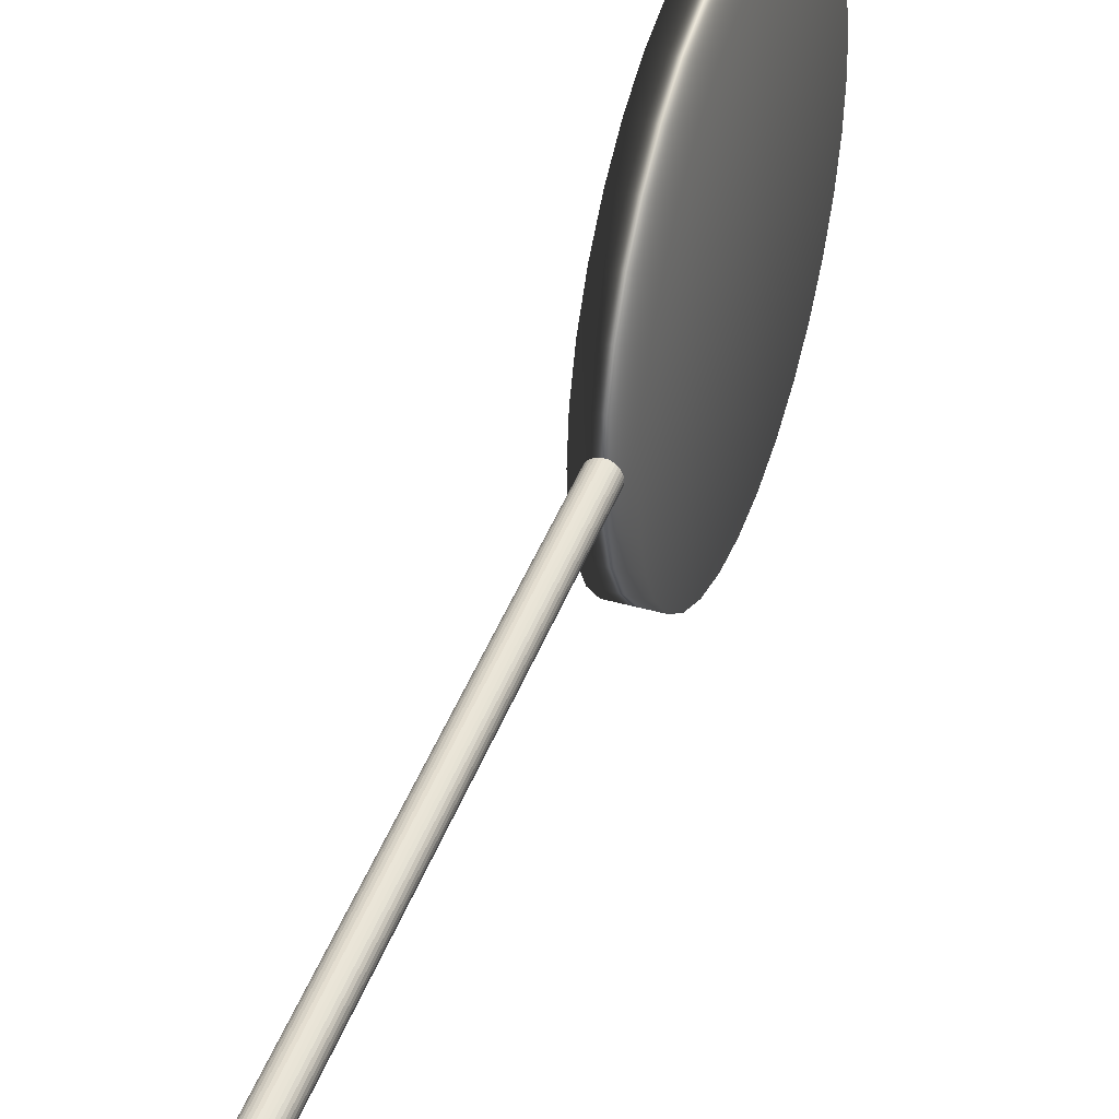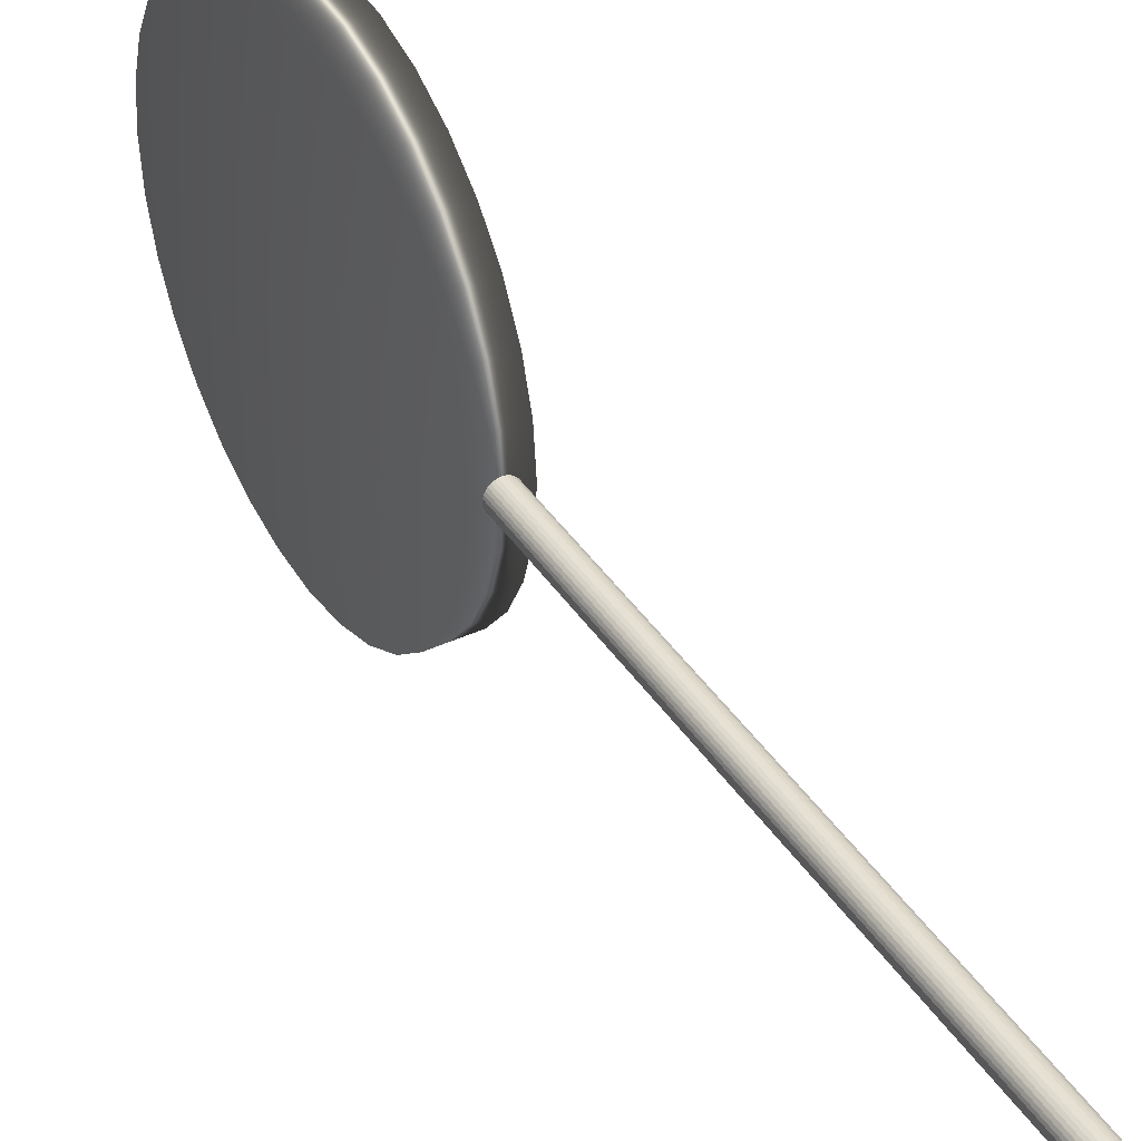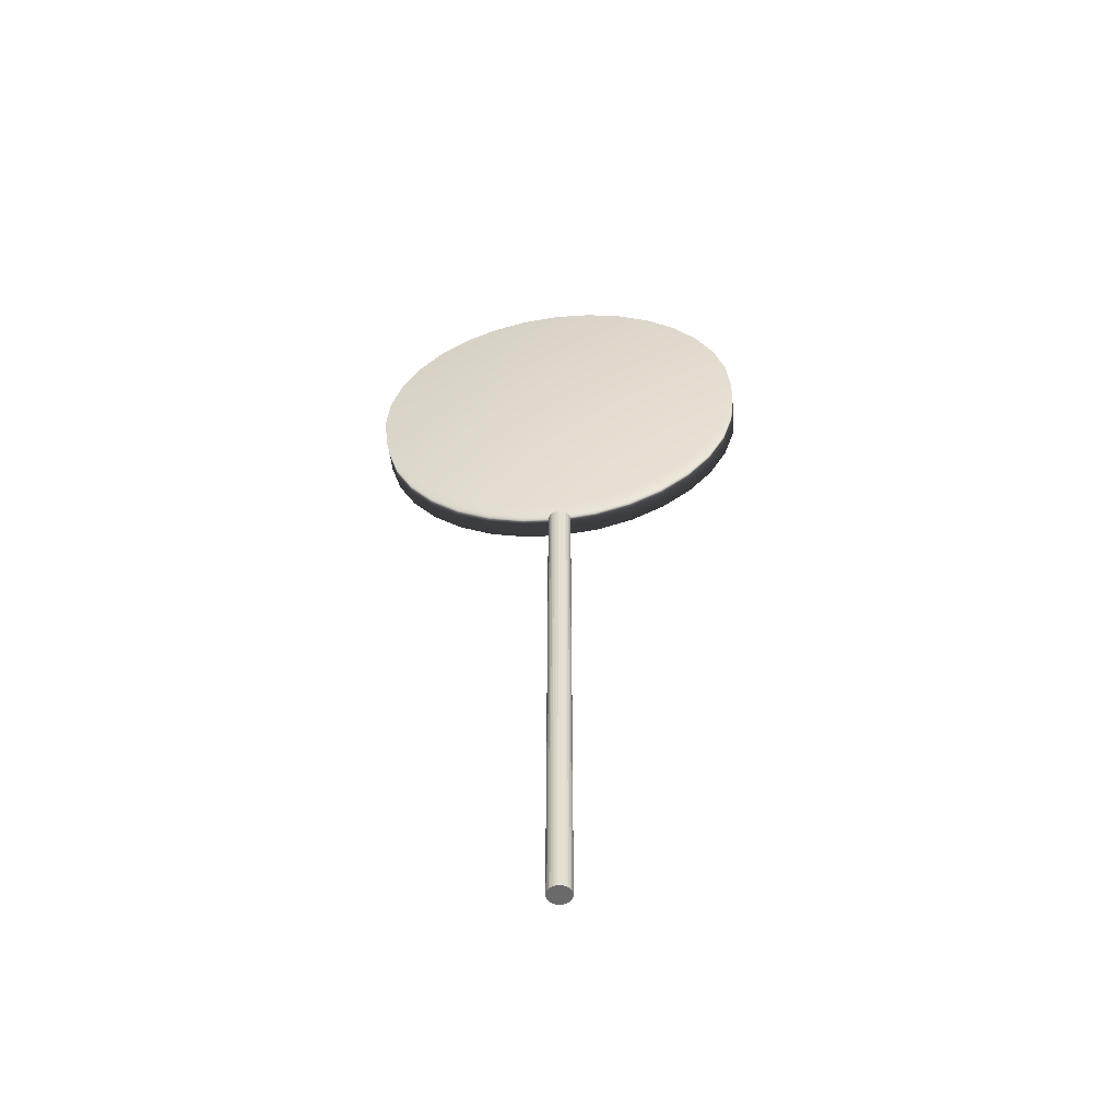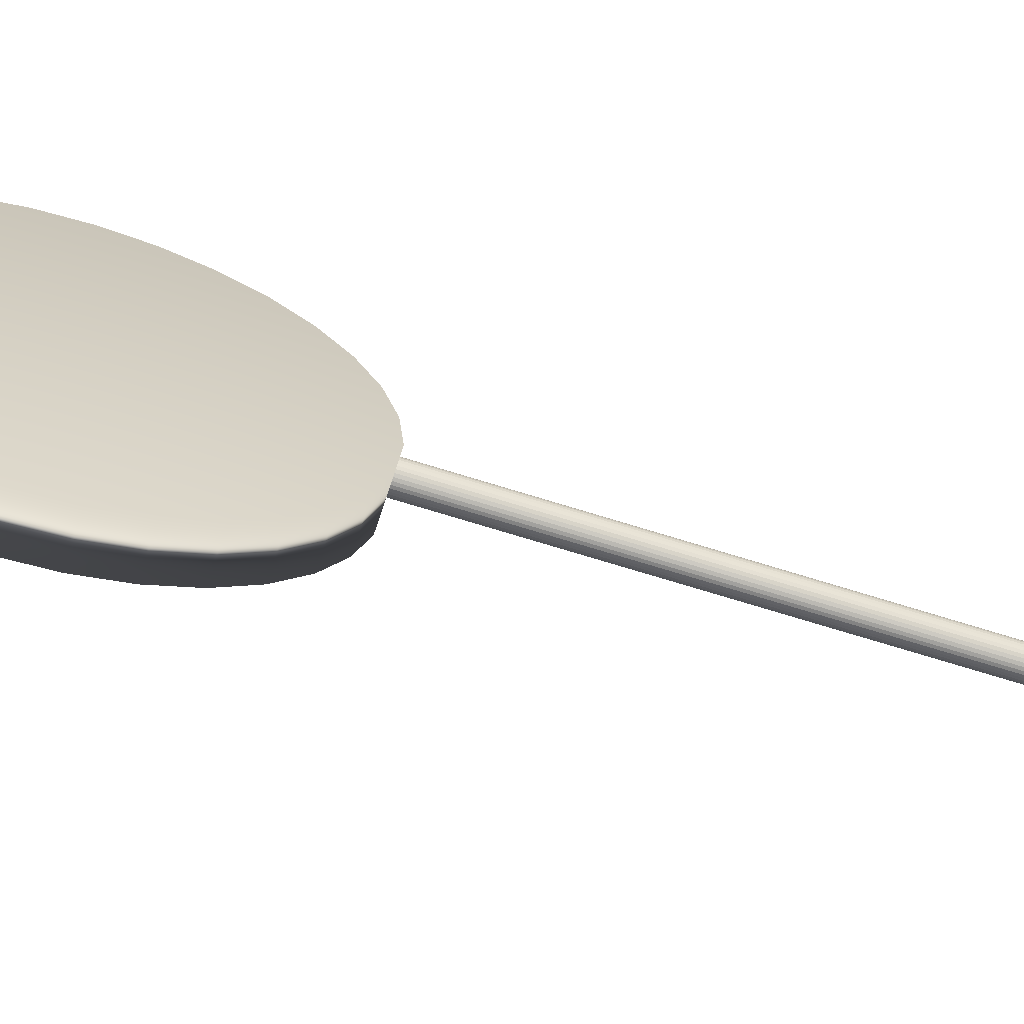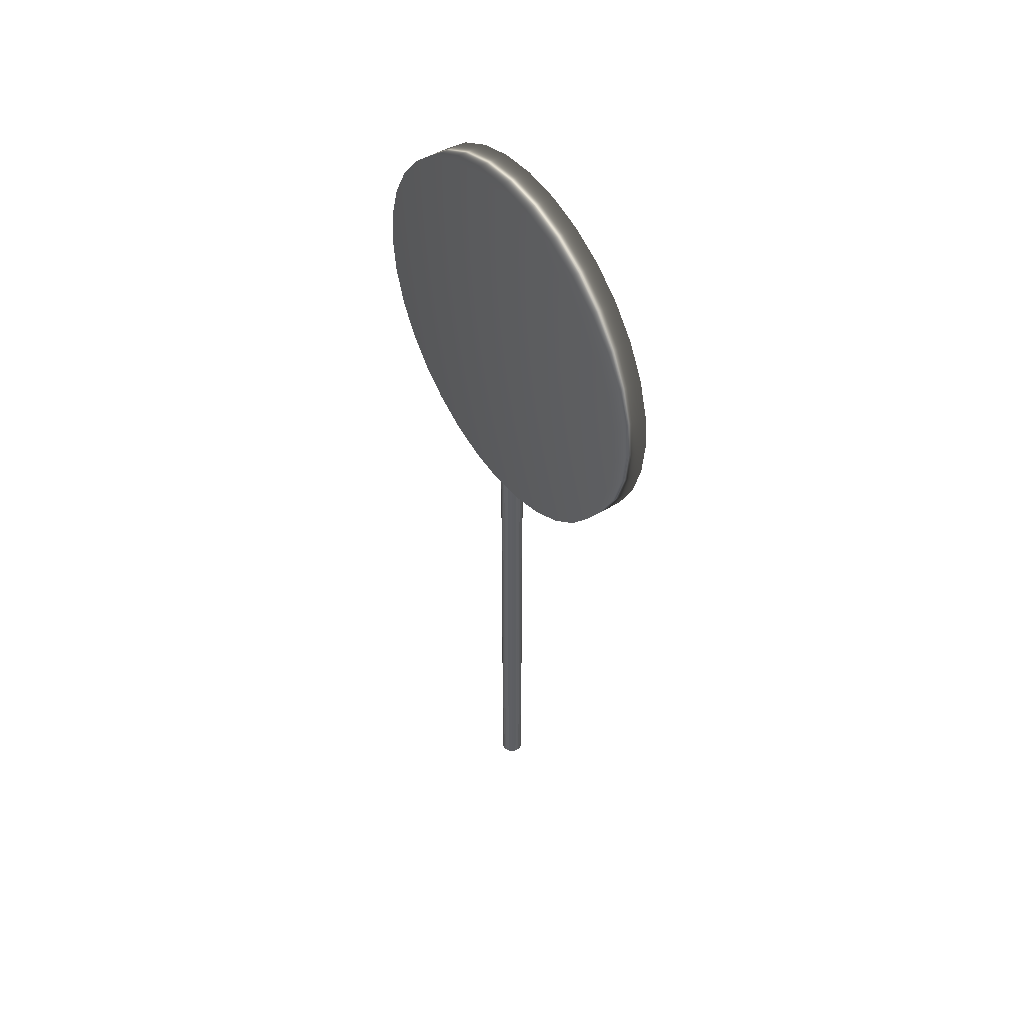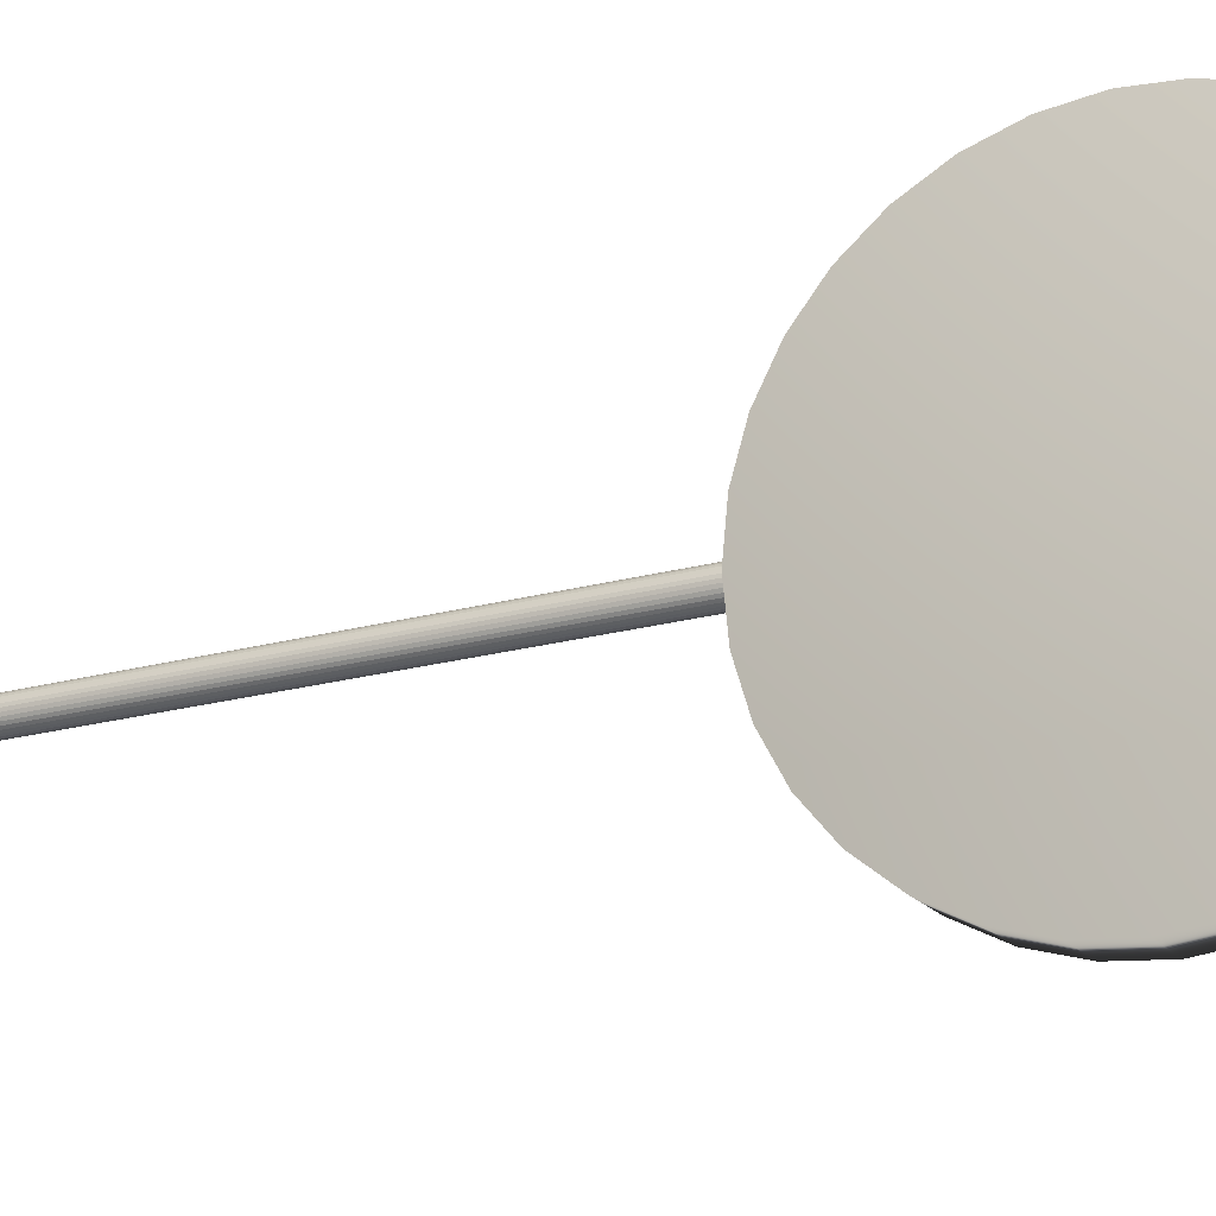
<metadata>
{"format":"obj","ext":"obj","renderer":"f3d","projection":"perspective","resolution":1024,"background":"white","views":[{"elev":41.3,"azim":19.0,"up":"+Z"},{"elev":39.6,"azim":-29.9,"up":"+Z"},{"elev":-52.9,"azim":-82.7,"up":"+Y"},{"elev":-66.6,"azim":-107.8,"up":"+Z"},{"elev":48.6,"azim":145.9,"up":"+Y"},{"elev":-19.9,"azim":117.7,"up":"+Z"}]}
</metadata>
<code>
o Cylinder
v 0 0.1452 -0.3
v 0 14.46 -0.3
v 0.05853 0.1452 -0.2942
v 0.05853 14.46 -0.2942
v 0.1148 0.1452 -0.2772
v 0.1148 14.46 -0.2772
v 0.1667 0.1452 -0.2494
v 0.1667 14.46 -0.2494
v 0.2121 0.1452 -0.2121
v 0.2121 14.46 -0.2121
v 0.2494 0.1452 -0.1667
v 0.2494 14.46 -0.1667
v 0.2772 0.1452 -0.1148
v 0.2772 14.46 -0.1148
v 0.2942 0.1452 -0.05853
v 0.2942 14.46 -0.05853
v 0.3 0.1452 0
v 0.3 14.46 0
v 0.2942 0.1452 0.05853
v 0.2942 14.46 0.05853
v 0.2772 0.1452 0.1148
v 0.2772 14.46 0.1148
v 0.2494 0.1452 0.1667
v 0.2494 14.46 0.1667
v 0.2121 0.1452 0.2121
v 0.2121 14.46 0.2121
v 0.1667 0.1452 0.2494
v 0.1667 14.46 0.2494
v 0.1148 0.1452 0.2772
v 0.1148 14.46 0.2772
v 0.05853 0.1452 0.2942
v 0.05853 14.46 0.2942
v 0 0.1452 0.3
v 0 14.46 0.3
v -0.05853 0.1452 0.2942
v -0.05853 14.46 0.2942
v -0.1148 0.1452 0.2772
v -0.1148 14.46 0.2772
v -0.1667 0.1452 0.2494
v -0.1667 14.46 0.2494
v -0.2121 0.1452 0.2121
v -0.2121 14.46 0.2121
v -0.2494 0.1452 0.1667
v -0.2494 14.46 0.1667
v -0.2772 0.1452 0.1148
v -0.2772 14.46 0.1148
v -0.2942 0.1452 0.05853
v -0.2942 14.46 0.05853
v -0.3 0.1452 0
v -0.3 14.46 0
v -0.2942 0.1452 -0.05853
v -0.2942 14.46 -0.05853
v -0.2772 0.1452 -0.1148
v -0.2772 14.46 -0.1148
v -0.2494 0.1452 -0.1667
v -0.2494 14.46 -0.1667
v -0.2121 0.1452 -0.2121
v -0.2121 14.46 -0.2121
v -0.1667 0.1452 -0.2494
v -0.1667 14.46 -0.2494
v -0.1148 0.1452 -0.2772
v -0.1148 14.46 -0.2772
v -0.05853 0.1452 -0.2942
v -0.05853 14.46 -0.2942
v 0 0.1452 -0.3
v 0 14.46 -0.3
v 0.05853 0.1452 -0.2942
v 0.05853 14.46 -0.2942
v 0.1148 0.1452 -0.2772
v 0.1148 14.46 -0.2772
v 0.1667 0.1452 -0.2494
v 0.1667 14.46 -0.2494
v 0.2121 0.1452 -0.2121
v 0.2121 14.46 -0.2121
v 0.2494 0.1452 -0.1667
v 0.2494 14.46 -0.1667
v 0.2772 0.1452 -0.1148
v 0.2772 14.46 -0.1148
v 0.2942 0.1452 -0.05853
v 0.2942 14.46 -0.05853
v 0.3 0.1452 0
v 0.3 14.46 0
v 0.2942 0.1452 0.05853
v 0.2942 14.46 0.05853
v 0.2772 0.1452 0.1148
v 0.2772 14.46 0.1148
v 0.2494 0.1452 0.1667
v 0.2494 14.46 0.1667
v 0.2121 0.1452 0.2121
v 0.2121 14.46 0.2121
v 0.1667 0.1452 0.2494
v 0.1667 14.46 0.2494
v 0.1148 0.1452 0.2772
v 0.1148 14.46 0.2772
v 0.05853 0.1452 0.2942
v 0.05853 14.46 0.2942
v 0 0.1452 0.3
v 0 14.46 0.3
v -0.05853 0.1452 0.2942
v -0.05853 14.46 0.2942
v -0.1148 0.1452 0.2772
v -0.1148 14.46 0.2772
v -0.1667 0.1452 0.2494
v -0.1667 14.46 0.2494
v -0.2121 0.1452 0.2121
v -0.2121 14.46 0.2121
v -0.2494 0.1452 0.1667
v -0.2494 14.46 0.1667
v -0.2772 0.1452 0.1148
v -0.2772 14.46 0.1148
v -0.2942 0.1452 0.05853
v -0.2942 14.46 0.05853
v -0.3 0.1452 0
v -0.3 14.46 0
v -0.2942 0.1452 -0.05853
v -0.2942 14.46 -0.05853
v -0.2772 0.1452 -0.1148
v -0.2772 14.46 -0.1148
v -0.2494 0.1452 -0.1667
v -0.2494 14.46 -0.1667
v -0.2121 0.1452 -0.2121
v -0.2121 14.46 -0.2121
v -0.1667 0.1452 -0.2494
v -0.1667 14.46 -0.2494
v -0.1148 0.1452 -0.2772
v -0.1148 14.46 -0.2772
v -0.05853 0.1452 -0.2942
v -0.05853 14.46 -0.2942
f 1 3 4 2
f 3 5 6 4
f 5 7 8 6
f 7 9 10 8
f 9 11 12 10
f 11 13 14 12
f 13 15 16 14
f 15 17 18 16
f 17 19 20 18
f 19 21 22 20
f 21 23 24 22
f 23 25 26 24
f 25 27 28 26
f 27 29 30 28
f 29 31 32 30
f 31 33 34 32
f 33 35 36 34
f 35 37 38 36
f 37 39 40 38
f 39 41 42 40
f 41 43 44 42
f 43 45 46 44
f 45 47 48 46
f 47 49 50 48
f 49 51 52 50
f 51 53 54 52
f 53 55 56 54
f 55 57 58 56
f 57 59 60 58
f 59 61 62 60
f 4 6 8 10 12 14 16 18 20 22 24 26 28 30 32 34 36 38 40 42 44 46 48 50 52 54 56 58 60 62 64 2
f 61 63 64 62
f 63 1 2 64
f 1 63 61 59 57 55 53 51 49 47 45 43 41 39 37 35 33 31 29 27 25 23 21 19 17 15 13 11 9 7 5 3
f 65 66 68 67
f 67 68 70 69
f 69 70 72 71
f 71 72 74 73
f 73 74 76 75
f 75 76 78 77
f 77 78 80 79
f 79 80 82 81
f 81 82 84 83
f 83 84 86 85
f 85 86 88 87
f 87 88 90 89
f 89 90 92 91
f 91 92 94 93
f 93 94 96 95
f 95 96 98 97
f 97 98 100 99
f 99 100 102 101
f 101 102 104 103
f 103 104 106 105
f 105 106 108 107
f 107 108 110 109
f 109 110 112 111
f 111 112 114 113
f 113 114 116 115
f 115 116 118 117
f 117 118 120 119
f 119 120 122 121
f 121 122 124 123
f 123 124 126 125
f 68 66 128 126 124 122 120 118 116 114 112 110 108 106 104 102 100 98 96 94 92 90 88 86 84 82 80 78 76 74 72 70
f 125 126 128 127
f 127 128 66 65
f 65 67 69 71 73 75 77 79 81 83 85 87 89 91 93 95 97 99 101 103 105 107 109 111 113 115 117 119 121 123 125 127
o Cylinder.001
v -0.5 18.62 -5
v 0.5 18.62 -5
v -0.5 17.65 -4.904
v 0.5 17.65 -4.904
v -0.5 16.71 -4.619
v 0.5 16.71 -4.619
v -0.5 15.84 -4.157
v 0.5 15.84 -4.157
v -0.5 15.09 -3.536
v 0.5 15.09 -3.536
v -0.5 14.46 -2.778
v 0.5 14.46 -2.778
v -0.5 14 -1.913
v 0.5 14 -1.913
v -0.5 13.72 -0.9755
v 0.5 13.72 -0.9755
v -0.5 13.62 0
v 0.5 13.62 0
v -0.5 13.72 0.9755
v 0.5 13.72 0.9755
v -0.5 14 1.913
v 0.5 14 1.913
v -0.5 14.46 2.778
v 0.5 14.46 2.778
v -0.5 15.09 3.536
v 0.5 15.09 3.536
v -0.5 15.84 4.157
v 0.5 15.84 4.157
v -0.5 16.71 4.619
v 0.5 16.71 4.619
v -0.5 17.65 4.904
v 0.5 17.65 4.904
v -0.5 18.62 5
v 0.5 18.62 5
v -0.5 19.6 4.904
v 0.5 19.6 4.904
v -0.5 20.53 4.619
v 0.5 20.53 4.619
v -0.5 21.4 4.157
v 0.5 21.4 4.157
v -0.5 22.16 3.536
v 0.5 22.16 3.536
v -0.5 22.78 2.778
v 0.5 22.78 2.778
v -0.5 23.24 1.913
v 0.5 23.24 1.913
v -0.5 23.53 0.9755
v 0.5 23.53 0.9755
v -0.5 23.62 0
v 0.5 23.62 0
v -0.5 23.53 -0.9755
v 0.5 23.53 -0.9755
v -0.5 23.24 -1.913
v 0.5 23.24 -1.913
v -0.5 22.78 -2.778
v 0.5 22.78 -2.778
v -0.5 22.16 -3.536
v 0.5 22.16 -3.536
v -0.5 21.4 -4.157
v 0.5 21.4 -4.157
v -0.5 20.53 -4.619
v 0.5 20.53 -4.619
v -0.5 19.6 -4.904
v 0.5 19.6 -4.904
f 129 130 132 131
f 131 132 134 133
f 133 134 136 135
f 135 136 138 137
f 137 138 140 139
f 139 140 142 141
f 141 142 144 143
f 143 144 146 145
f 145 146 148 147
f 147 148 150 149
f 149 150 152 151
f 151 152 154 153
f 153 154 156 155
f 155 156 158 157
f 157 158 160 159
f 159 160 162 161
f 161 162 164 163
f 163 164 166 165
f 165 166 168 167
f 167 168 170 169
f 169 170 172 171
f 171 172 174 173
f 173 174 176 175
f 175 176 178 177
f 177 178 180 179
f 179 180 182 181
f 181 182 184 183
f 183 184 186 185
f 185 186 188 187
f 187 188 190 189
f 132 130 192 190 188 186 184 182 180 178 176 174 172 170 168 166 164 162 160 158 156 154 152 150 148 146 144 142 140 138 136 134
f 189 190 192 191
f 191 192 130 129
f 129 131 133 135 137 139 141 143 145 147 149 151 153 155 157 159 161 163 165 167 169 171 173 175 177 179 181 183 185 187 189 191

</code>
